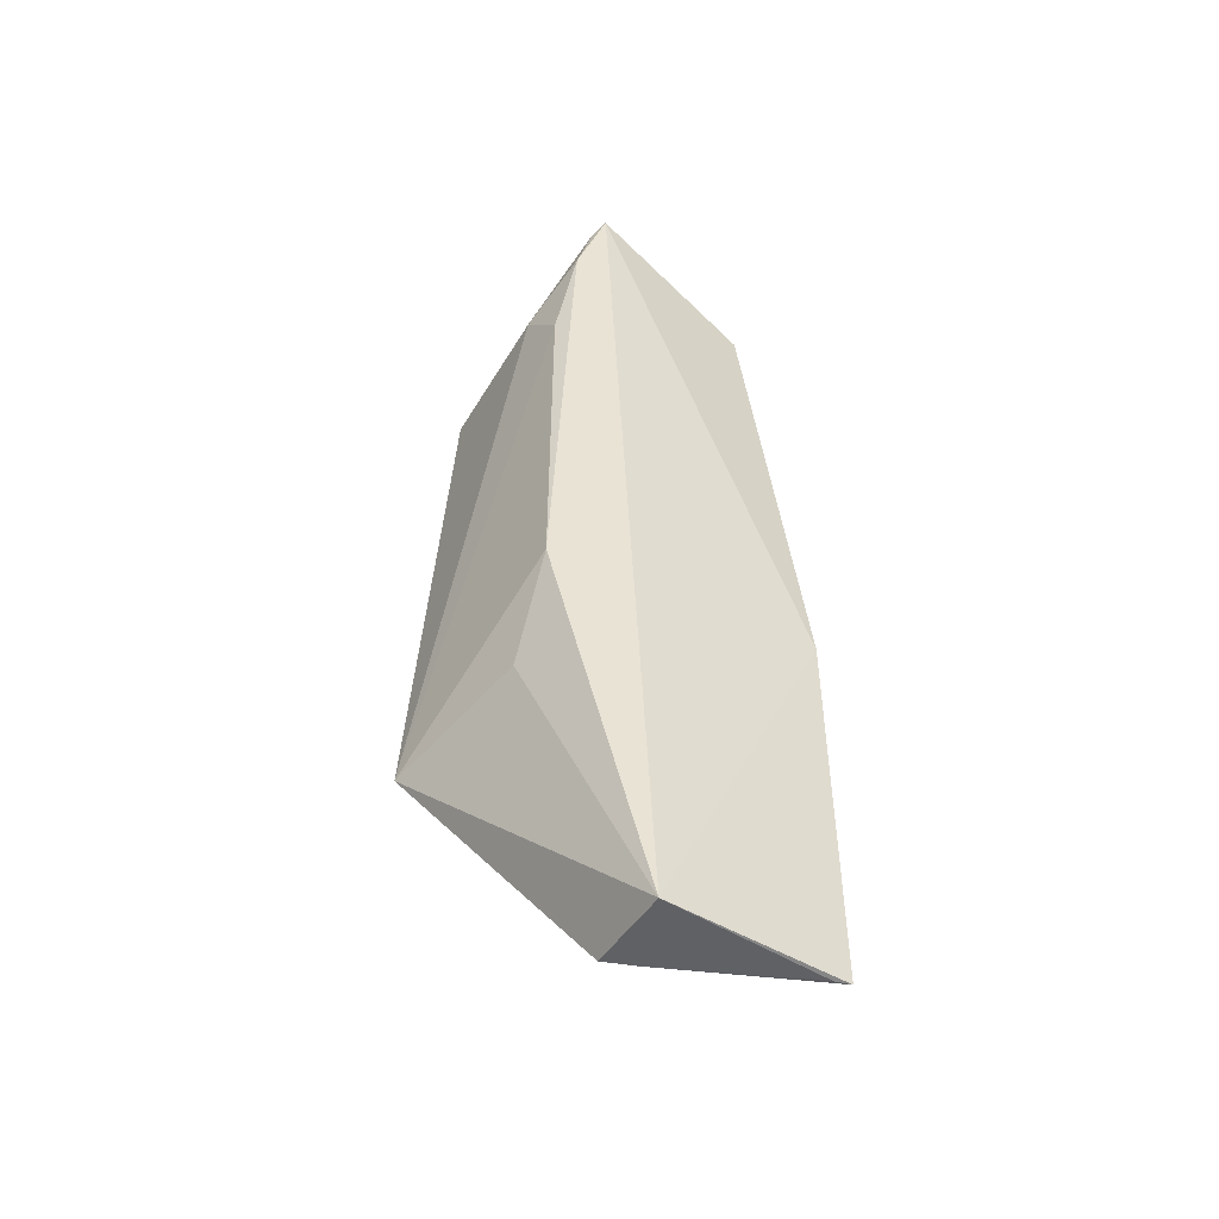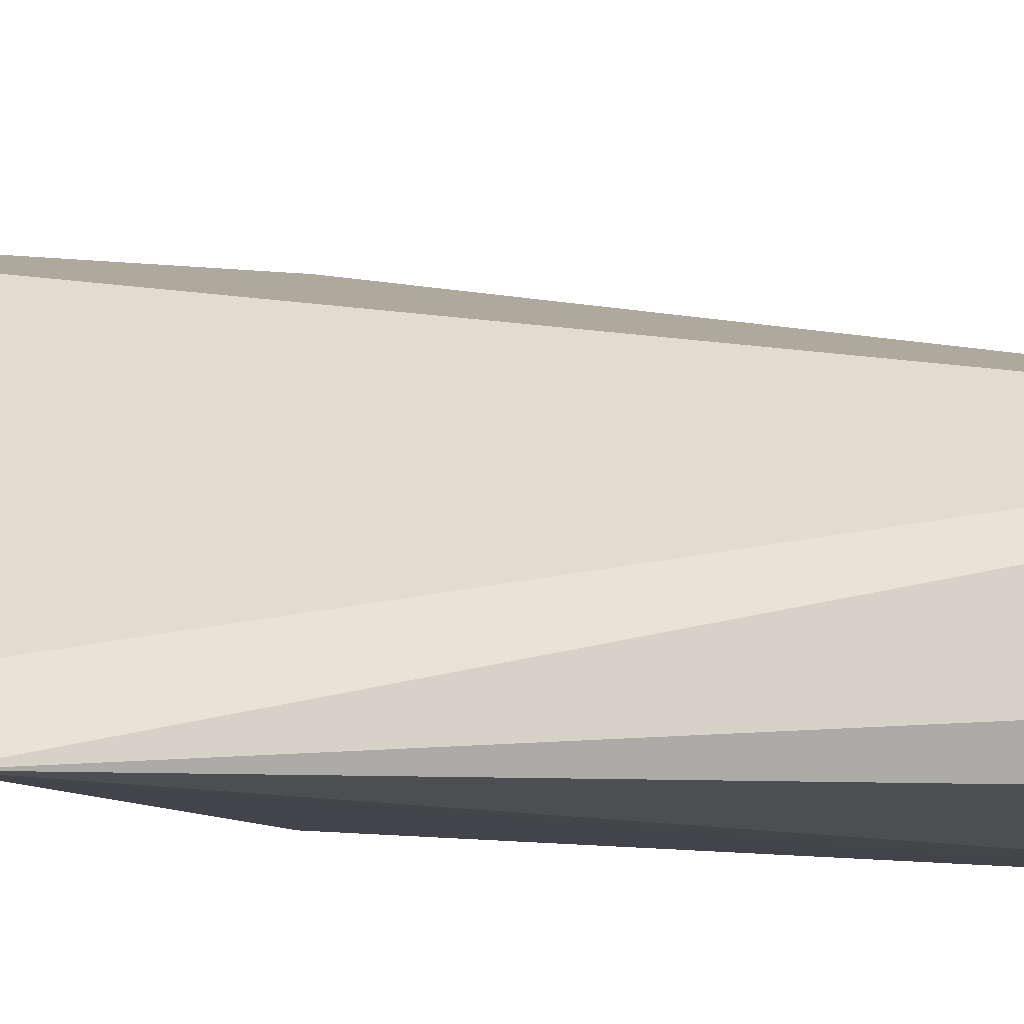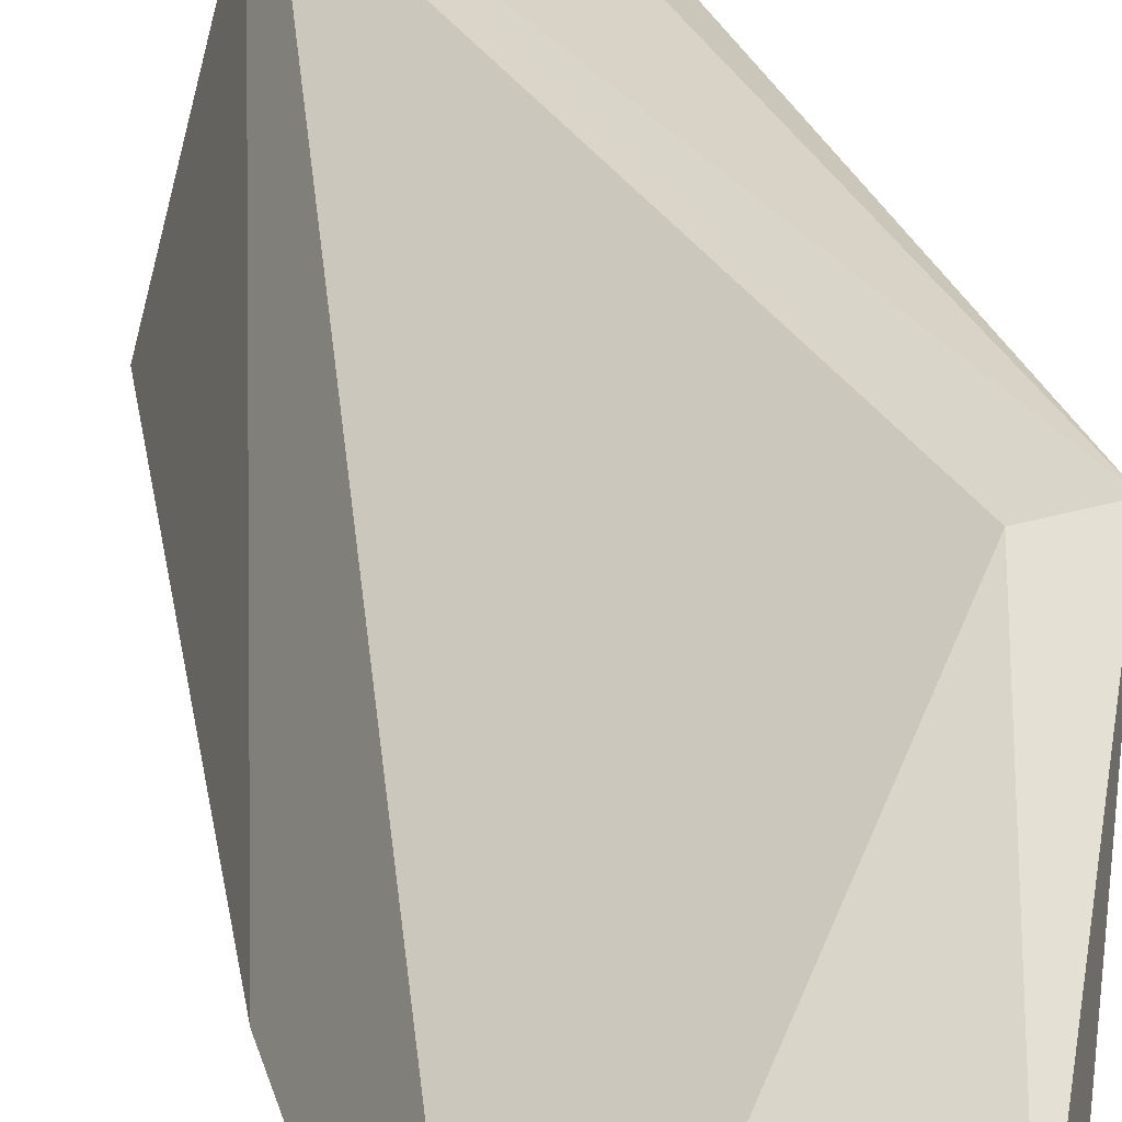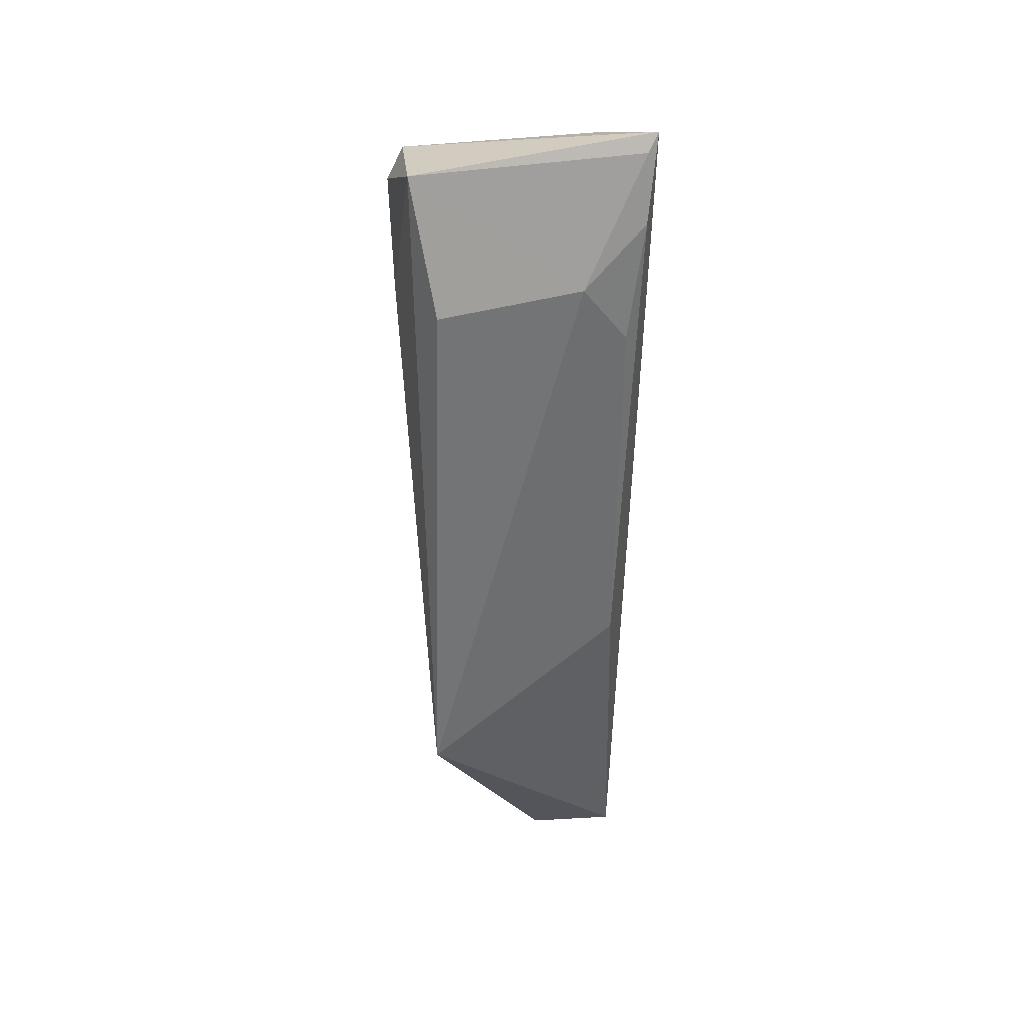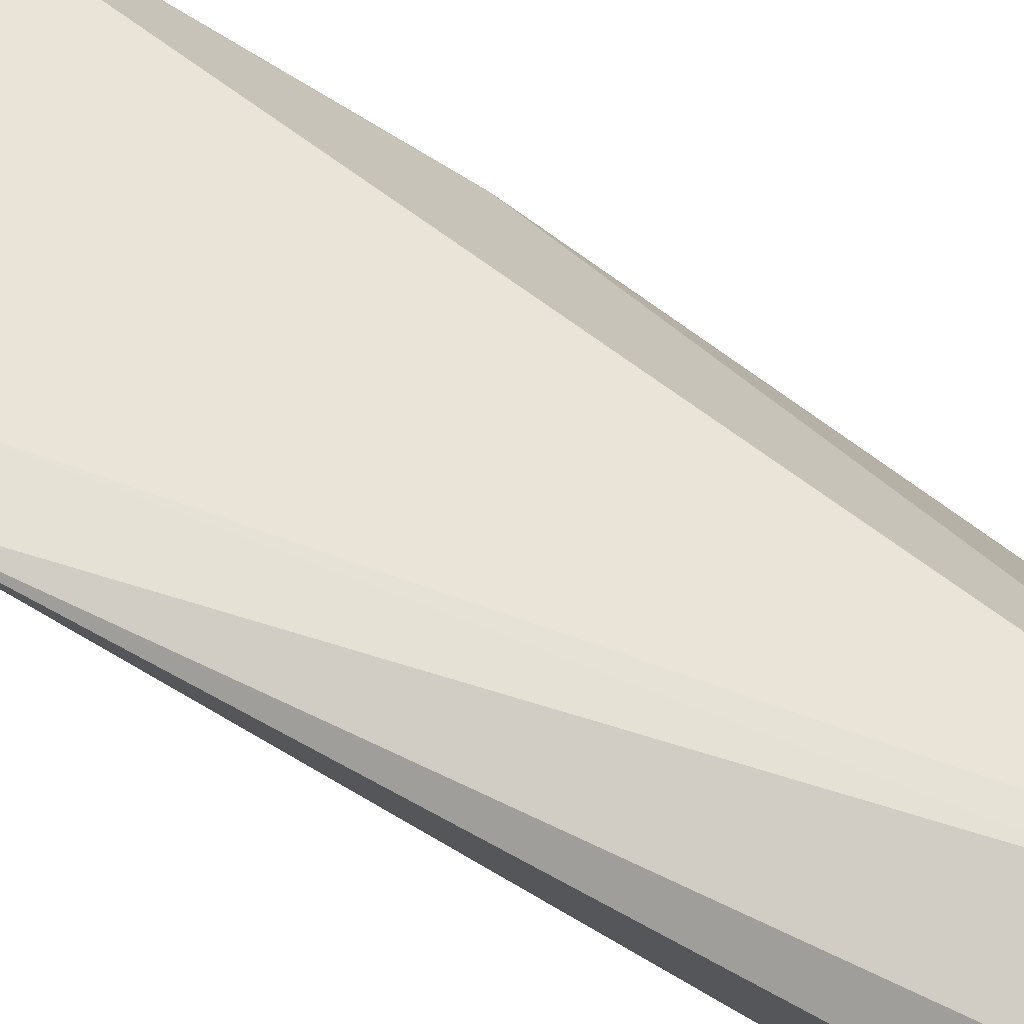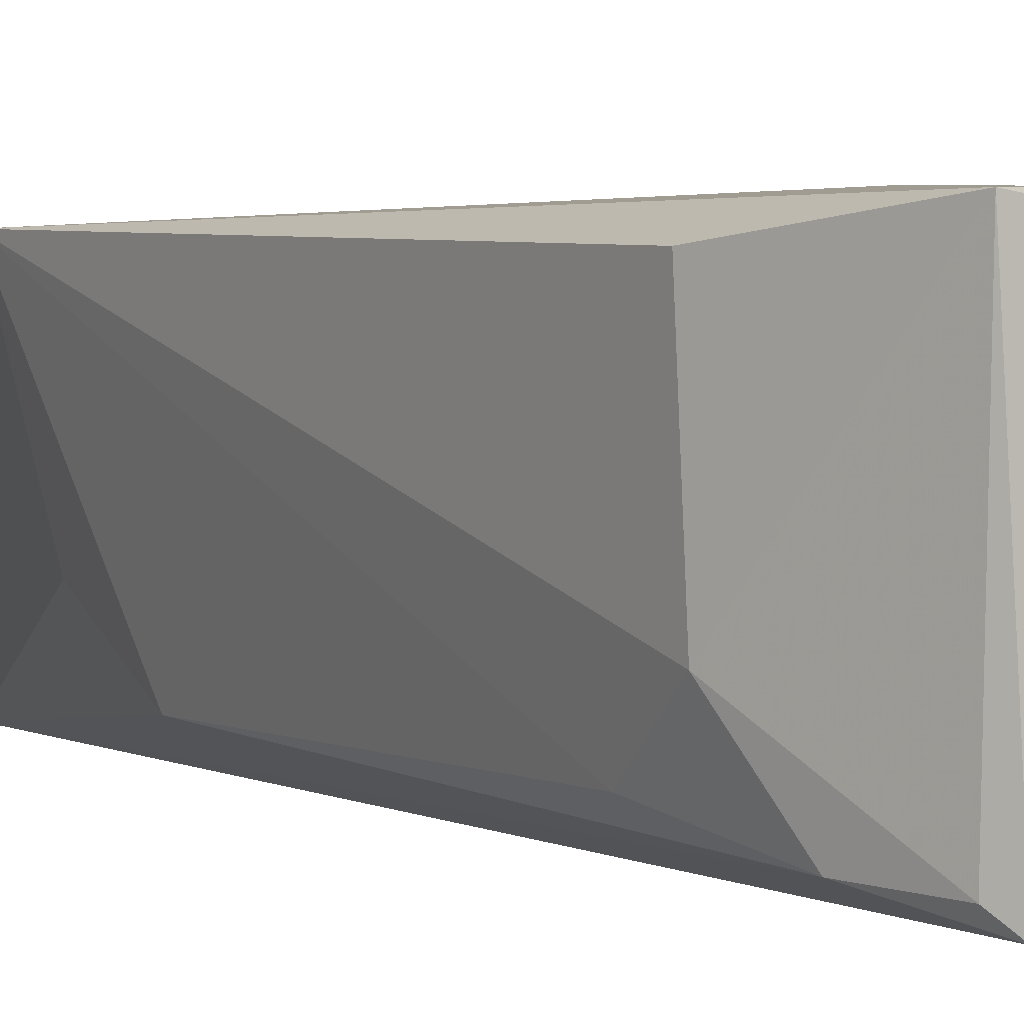
<metadata>
{"format":"obj","ext":"obj","renderer":"f3d","projection":"perspective","resolution":1024,"background":"white","views":[{"elev":-51.6,"azim":147.8,"up":"+Y"},{"elev":73.7,"azim":92.6,"up":"+Z"},{"elev":29.2,"azim":-14.6,"up":"+Z"},{"elev":36.7,"azim":77.2,"up":"+Y"},{"elev":78.4,"azim":120.2,"up":"+Z"},{"elev":1.8,"azim":150.8,"up":"+Z"}]}
</metadata>
<code>
v 0.03148 0.114 0.04951
v 0.03636 0.06173 0.04963
v 0.03336 0.1092 0.03213
v 0.01796 0.1095 0.03213
v 0.01372 0.04077 0.03155
v 0.0314 0.1155 0.03094
v 0.03469 0.1039 0.04823
v 0.02363 0.1101 0.04978
v 0.02739 0.0407 0.03145
v 0.02306 0.1123 0.04844
v 0.01408 0.07081 0.03085
v 0.0348 0.105 0.0372
v 0.03287 0.06235 0.04887
v 0.02656 0.1025 0.05001
v 0.0342 0.07157 0.03389
v 0.02708 0.04149 0.03849
v 0.03209 0.1143 0.03188
v 0.03405 0.0635 0.03791
v 0.03433 0.1002 0.03365
v 0.0249 0.04119 0.03726
v 0.0149 0.0407 0.03184
f 7 1 2
f 9 6 3
f 10 6 4
f 10 1 6
f 10 8 1
f 10 5 8
f 11 4 6
f 11 10 4
f 11 5 10
f 11 9 5
f 11 6 9
f 12 7 2
f 12 1 7
f 13 8 5
f 14 2 1
f 14 1 8
f 14 13 2
f 14 8 13
f 15 9 3
f 16 9 2
f 16 13 5
f 16 2 13
f 17 12 3
f 17 3 6
f 17 6 1
f 17 1 12
f 18 15 2
f 18 2 9
f 18 9 15
f 19 12 2
f 19 2 15
f 19 15 3
f 19 3 12
f 20 16 5
f 20 9 16
f 21 20 5
f 21 5 9
f 21 9 20

</code>
